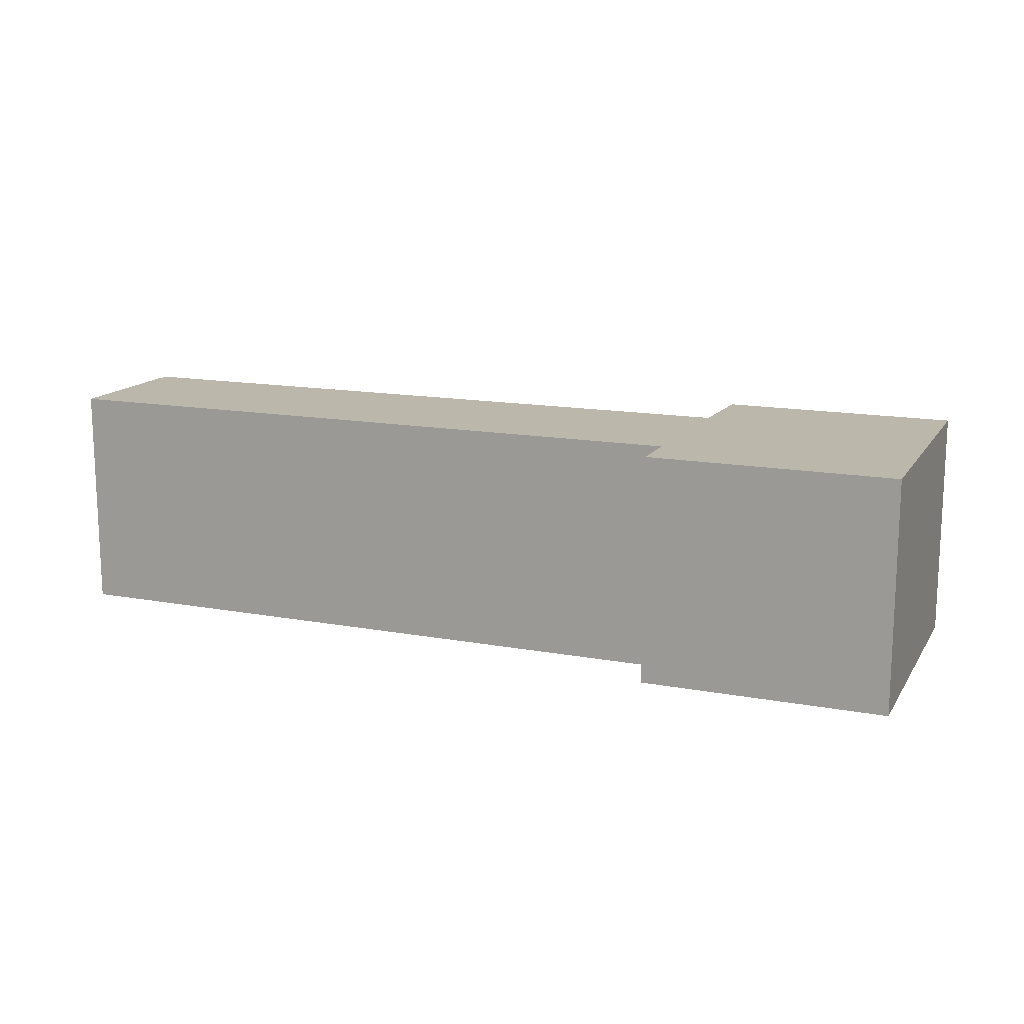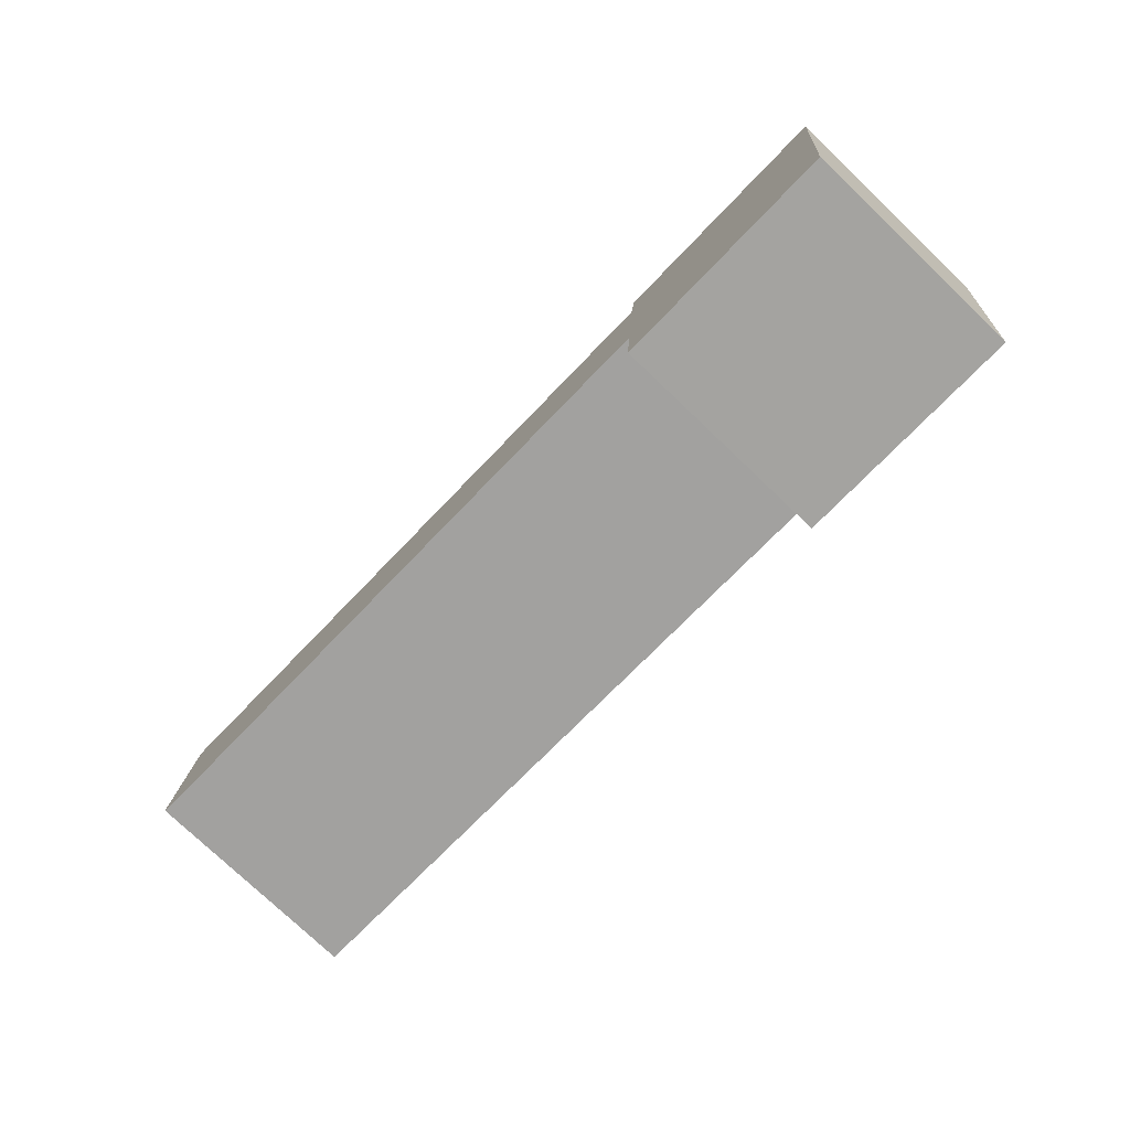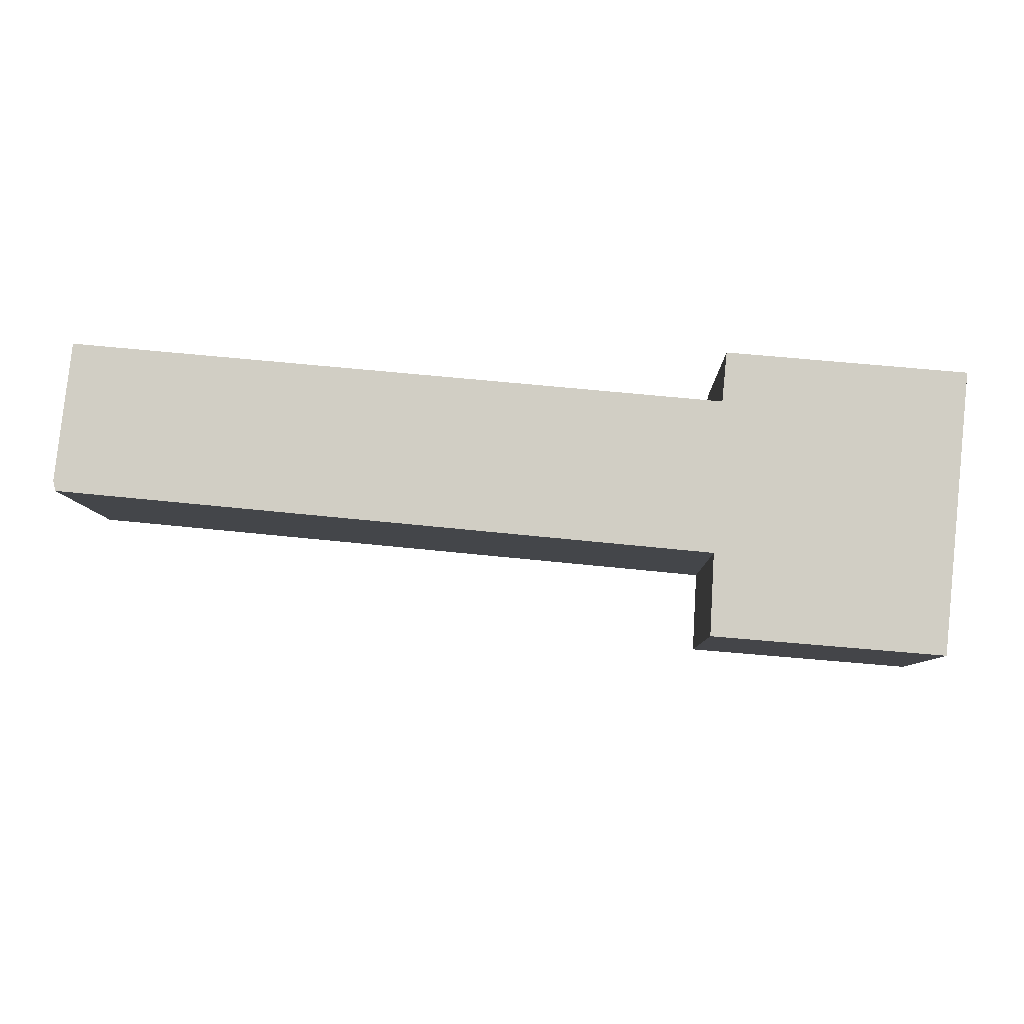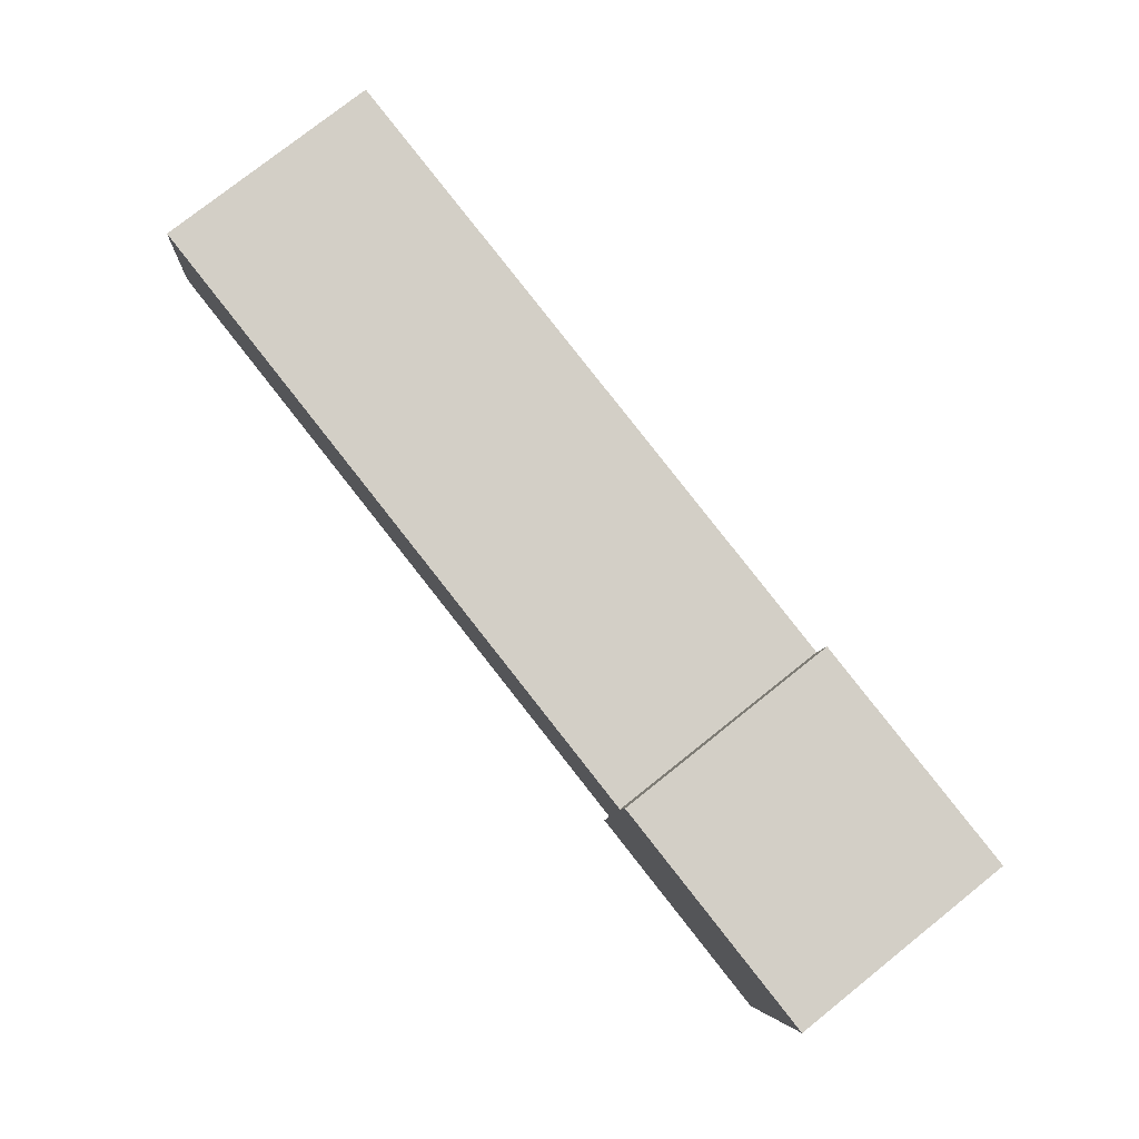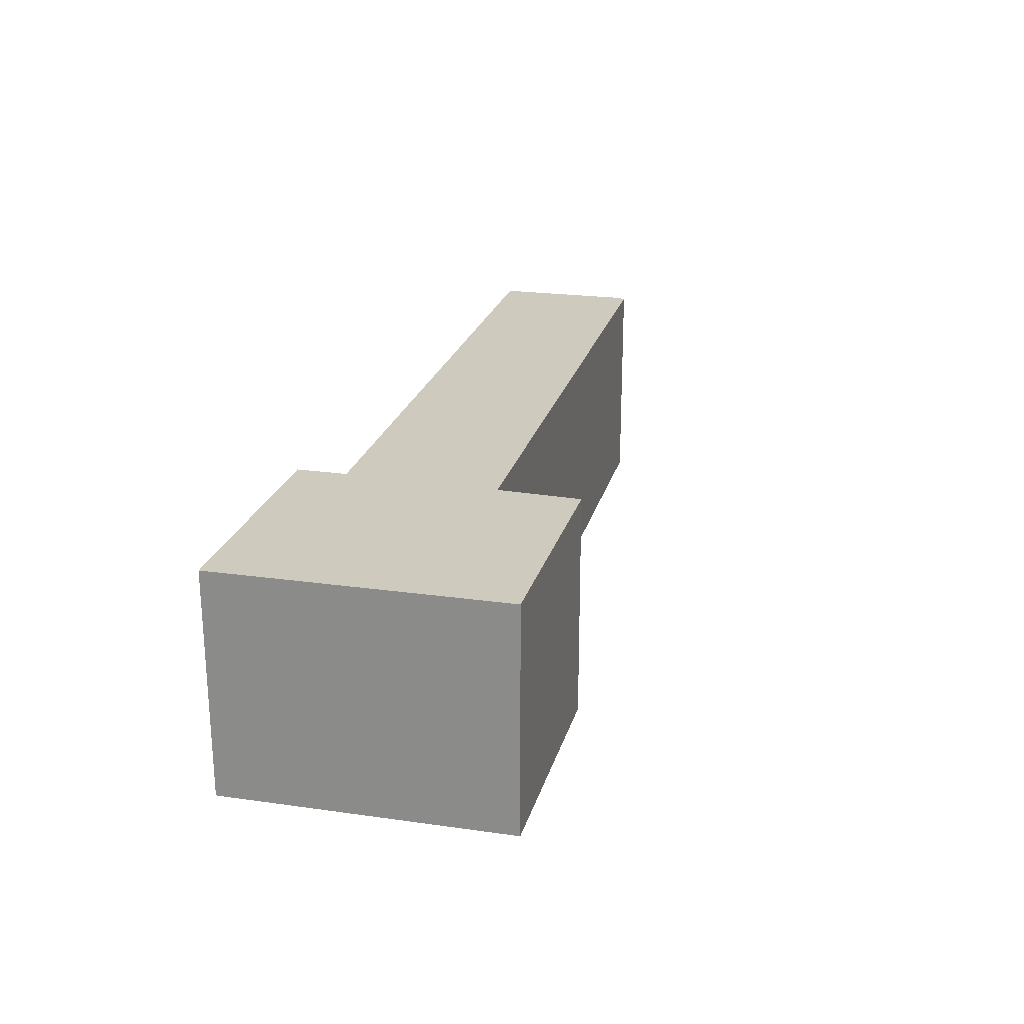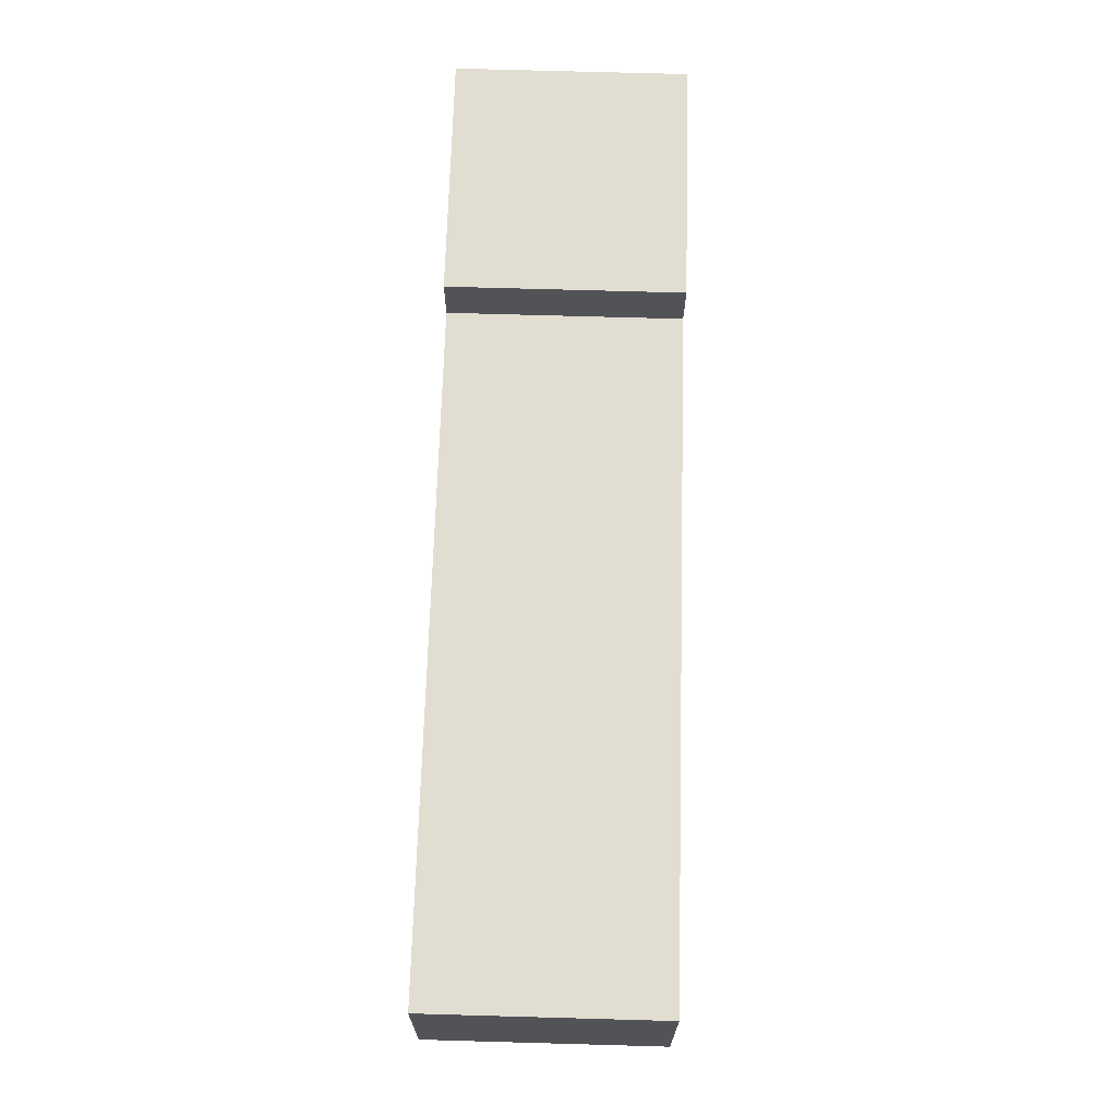
<metadata>
{"format":"obj","ext":"obj","renderer":"f3d","projection":"perspective","resolution":1024,"background":"white","views":[{"elev":14.4,"azim":27.5,"up":"+Y"},{"elev":-76.9,"azim":46.4,"up":"+Z"},{"elev":-7.6,"azim":1.3,"up":"+Z"},{"elev":77.7,"azim":51.5,"up":"+Z"},{"elev":23.2,"azim":109.4,"up":"+Y"},{"elev":74.0,"azim":-88.4,"up":"+Z"}]}
</metadata>
<code>
v  0.347 5.098 3.171
v  0.051 5.098 -0.234
v  0 5.098 3.122e-16
v  14.92 5.098 -1.686
v  15.16 5.098 1.758
v  20.02 5.098 -3.988
v  14.81 5.098 -3.547
v  15.27 5.098 2.889
v  20.69 5.098 2.395
v  15.27 -1.769e-16 2.889
v  20.69 -1.467e-16 2.395
v  0.347 -1.942e-16 3.171
v  15.16 -1.076e-16 1.758
v  20.02 2.442e-16 -3.988
v  14.81 2.172e-16 -3.547
v  14.92 1.032e-16 -1.686
v  0.051 1.433e-17 -0.234
v  0 0 0
g defaultobject
f 1 2 3
f 2 1 4
f 4 1 5
f 4 6 7
f 6 4 5
f 6 5 8
f 6 8 9
f 10 9 8
f 9 10 11
f 12 5 1
f 5 12 13
f 11 6 9
f 6 11 14
f 14 7 6
f 7 14 15
f 16 2 4
f 2 16 17
f 15 4 7
f 4 15 16
f 17 3 2
f 3 17 18
f 18 1 3
f 1 18 12
f 13 8 5
f 8 13 10
f 18 13 12
f 13 18 17
f 13 17 16
f 13 11 10
f 11 13 16
f 11 16 15
f 11 15 14

</code>
